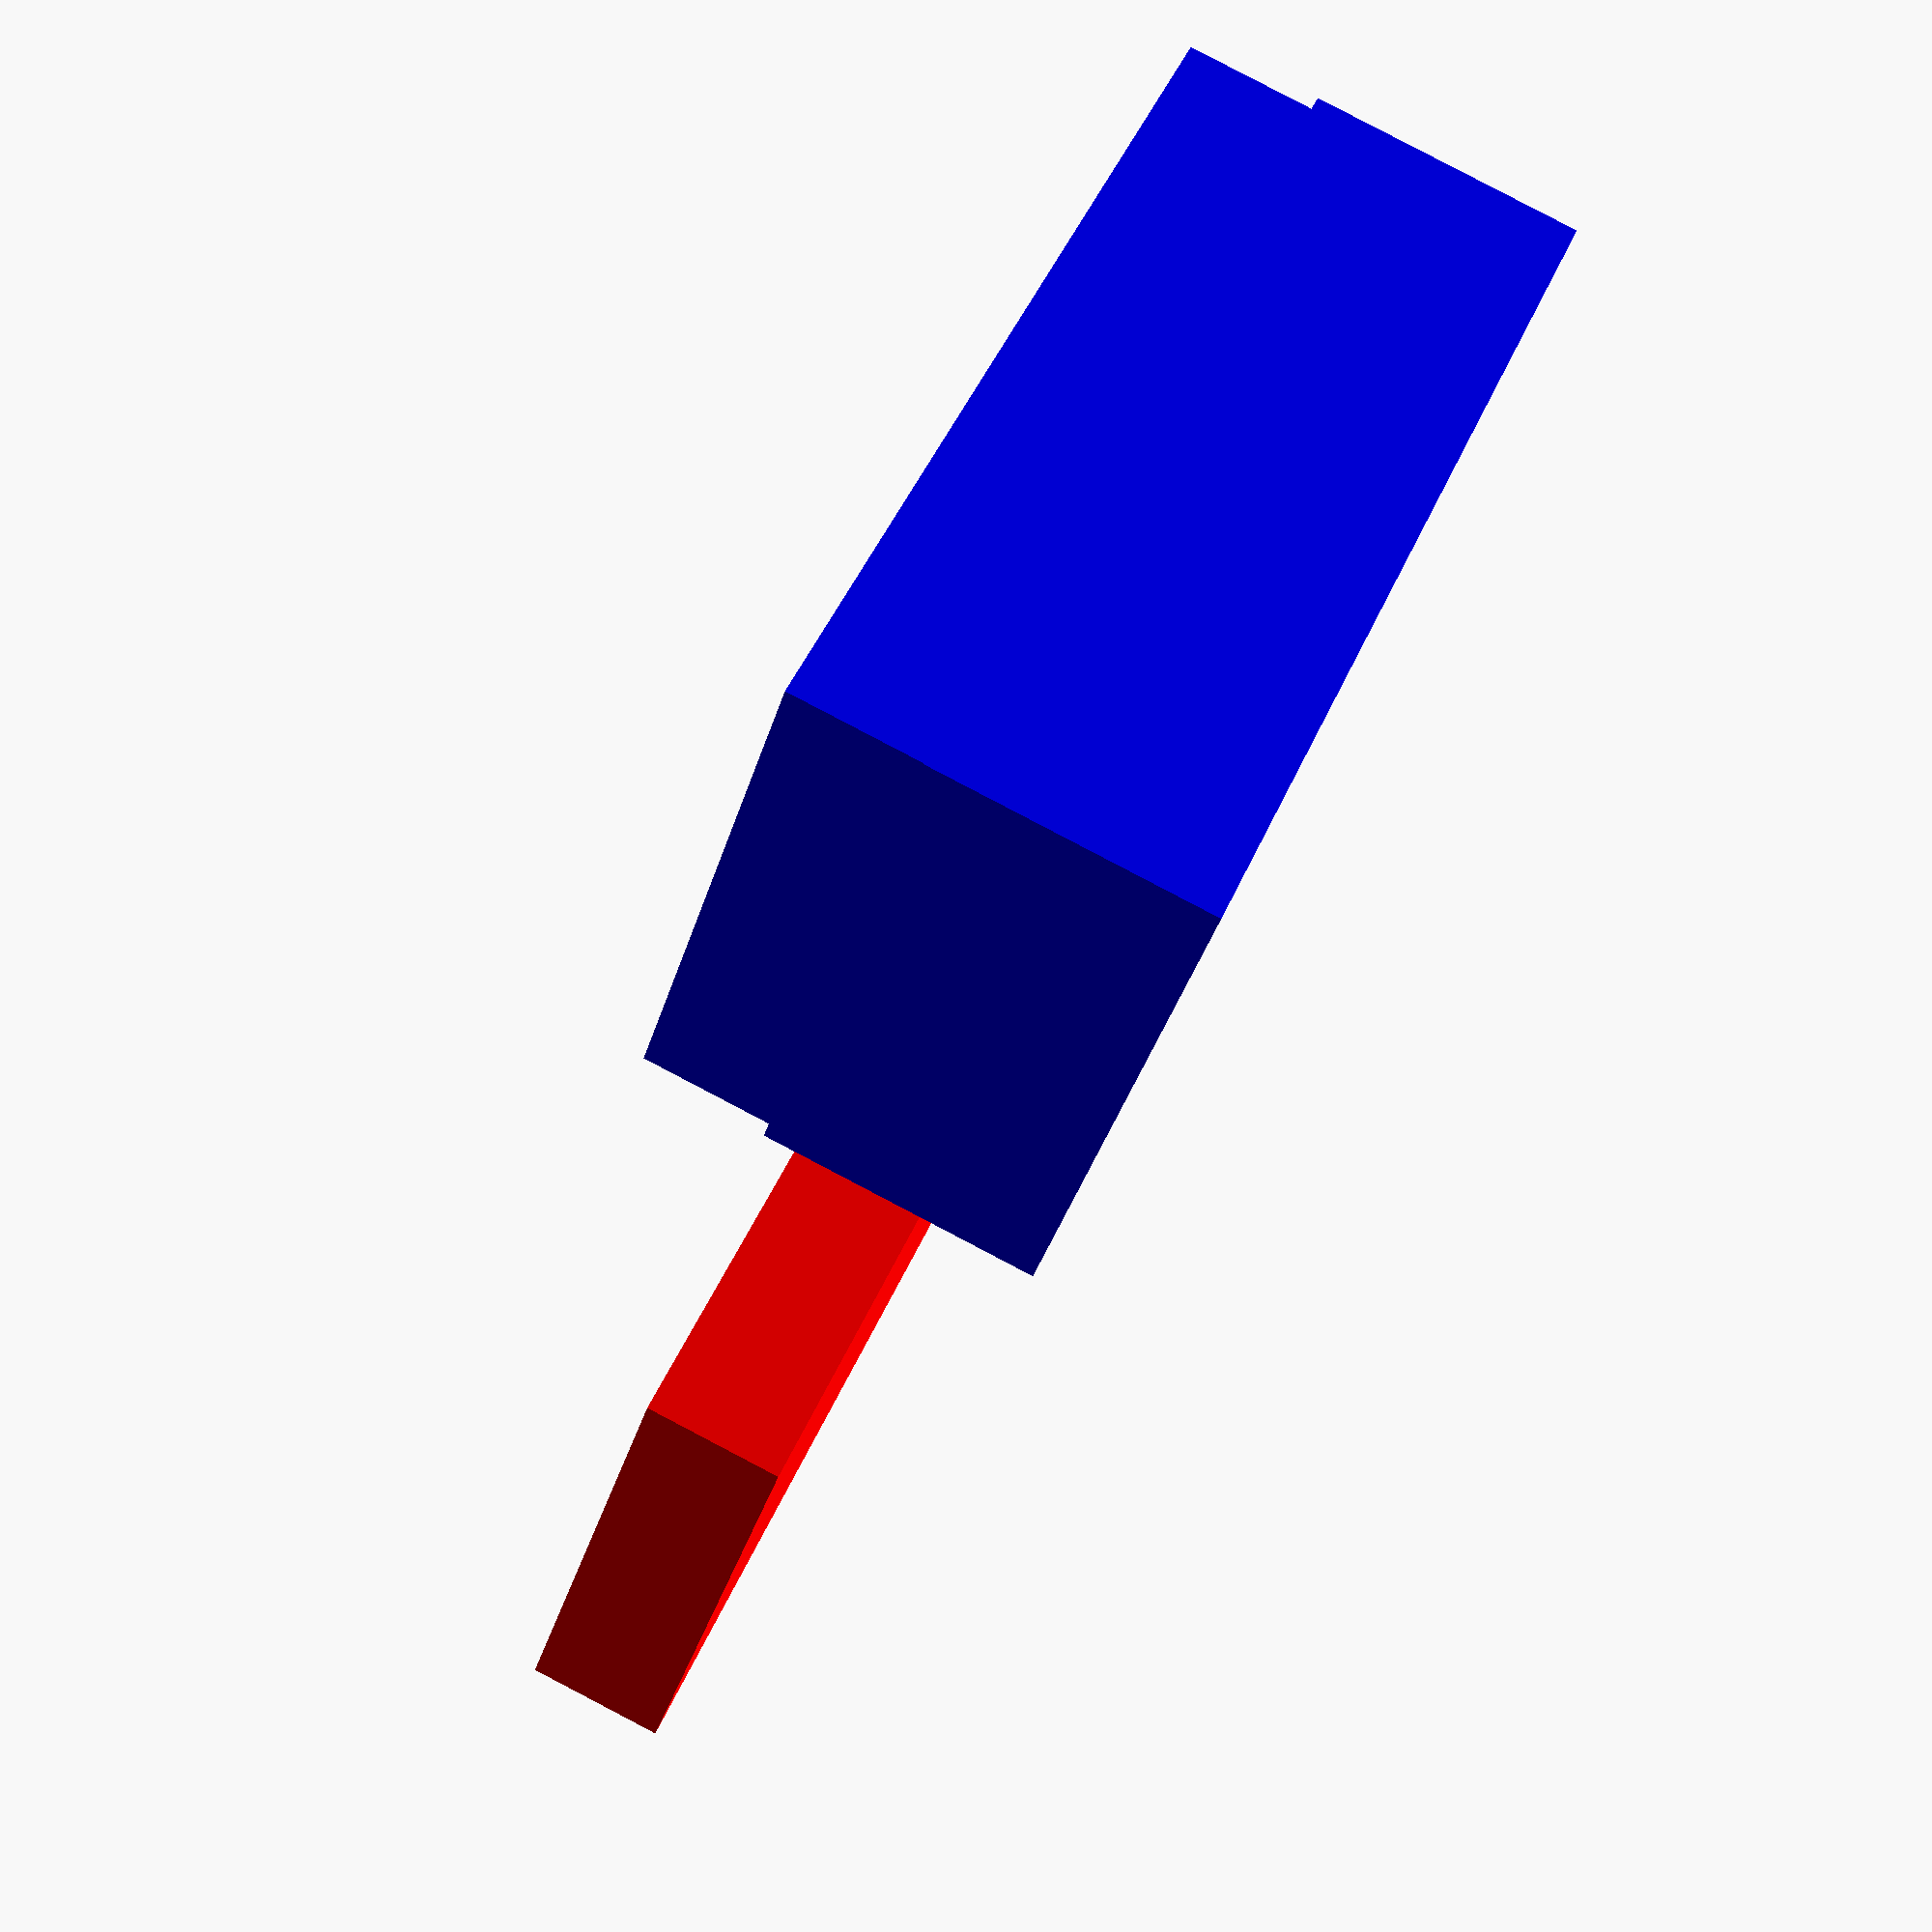
<openscad>
longueur_carte = 114;
largeur_carte = 63;
epaisseur_carte = 0.5;
nb_cartes = 94;
hauteur_cartes = epaisseur_carte*nb_cartes;
epaisseur = 2;
marge = 0.1;


module boite(){
	difference(){
		cube([longueur_carte+2*epaisseur, largeur_carte+2*epaisseur, hauteur_cartes+epaisseur], center=true);
		translate([0,0,epaisseur/2]) cube([longueur_carte, largeur_carte, hauteur_cartes+marge], center=true);
		translate([0,0,hauteur_cartes/2-hauteur_cartes/6+epaisseur]) rotate([180,0,0]) couvercle();
	}
}


module couvercle(){
	difference(){
		cube([longueur_carte+2*epaisseur+marge, largeur_carte+2*epaisseur+marge, hauteur_cartes/3+epaisseur], center=true);
		translate([0,0,epaisseur/2]) cube([longueur_carte+epaisseur, largeur_carte+epaisseur, hauteur_cartes/3+marge], center=true);
	}
}

translate([0,-largeur_carte,0]) color("blue") boite();
translate([0,+largeur_carte,0]) color("red") couvercle();
</openscad>
<views>
elev=274.7 azim=144.7 roll=117.6 proj=p view=solid
</views>
